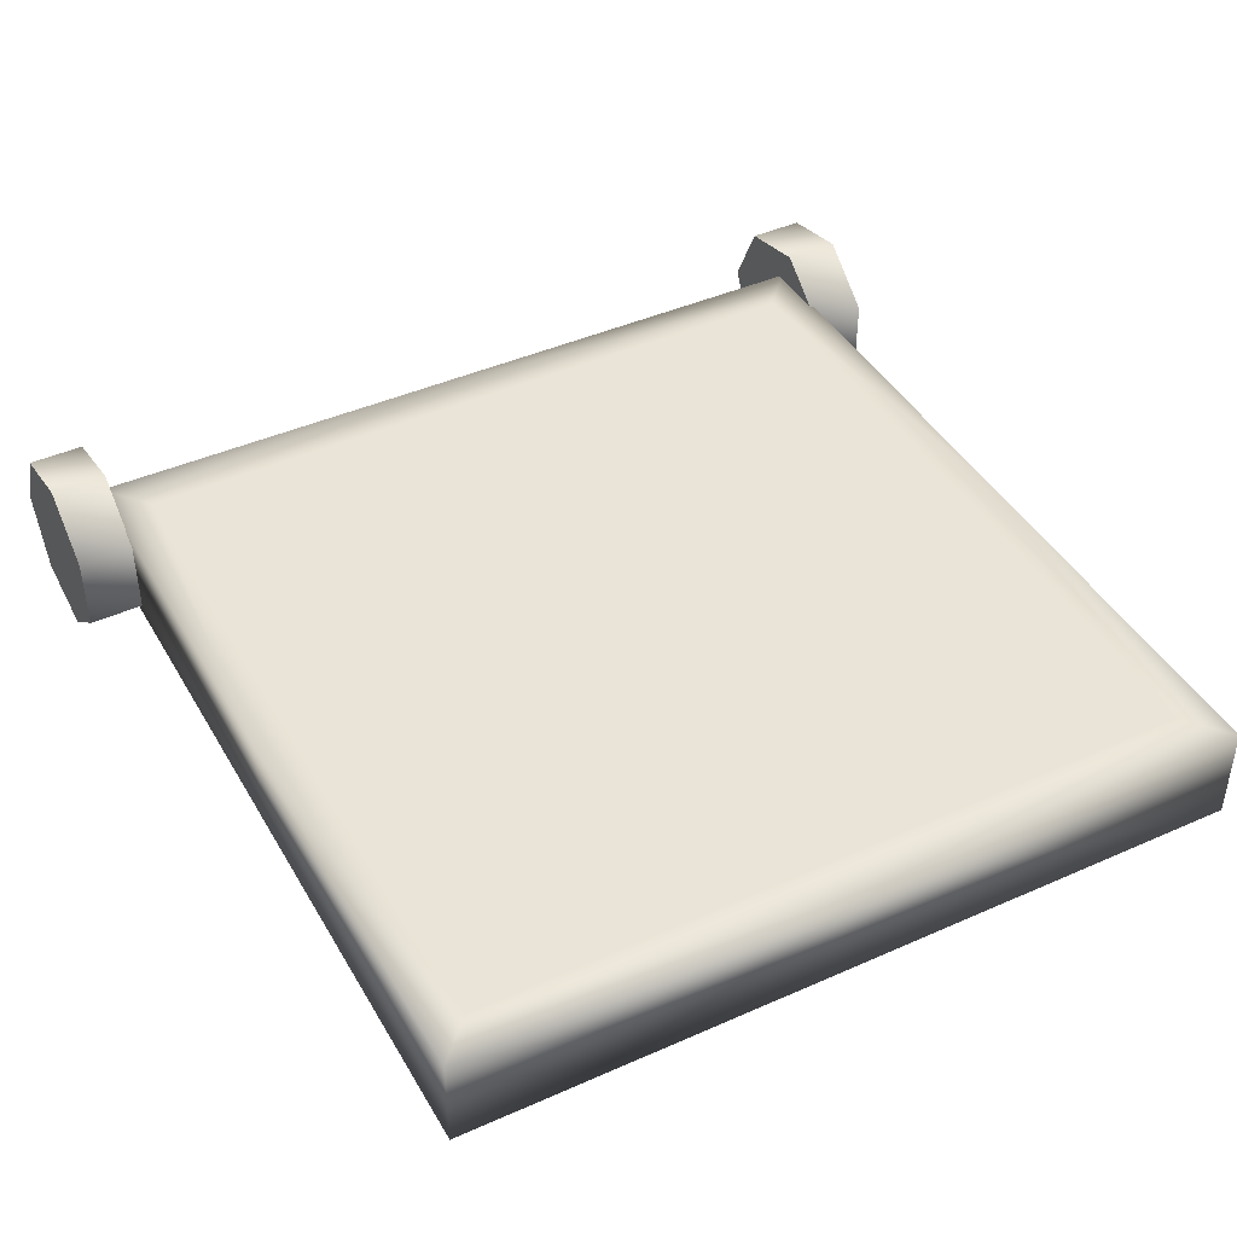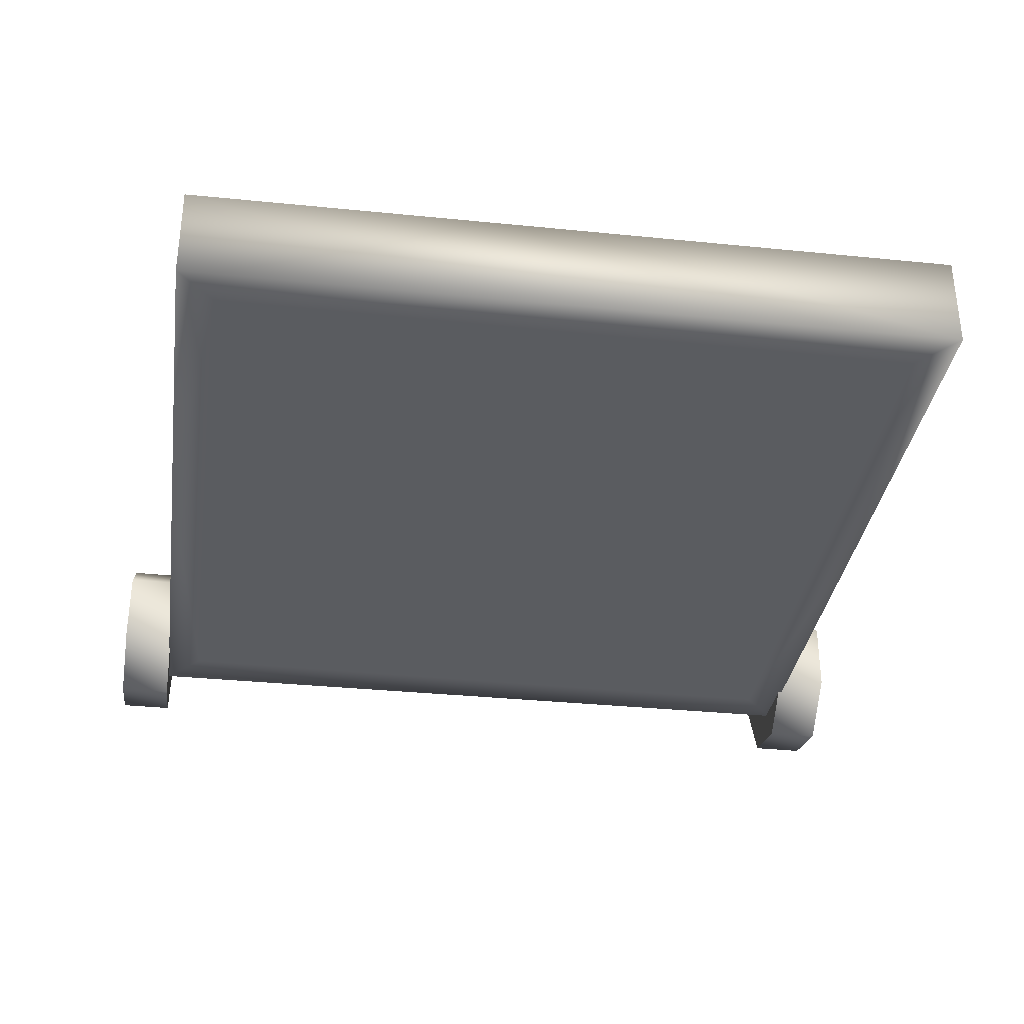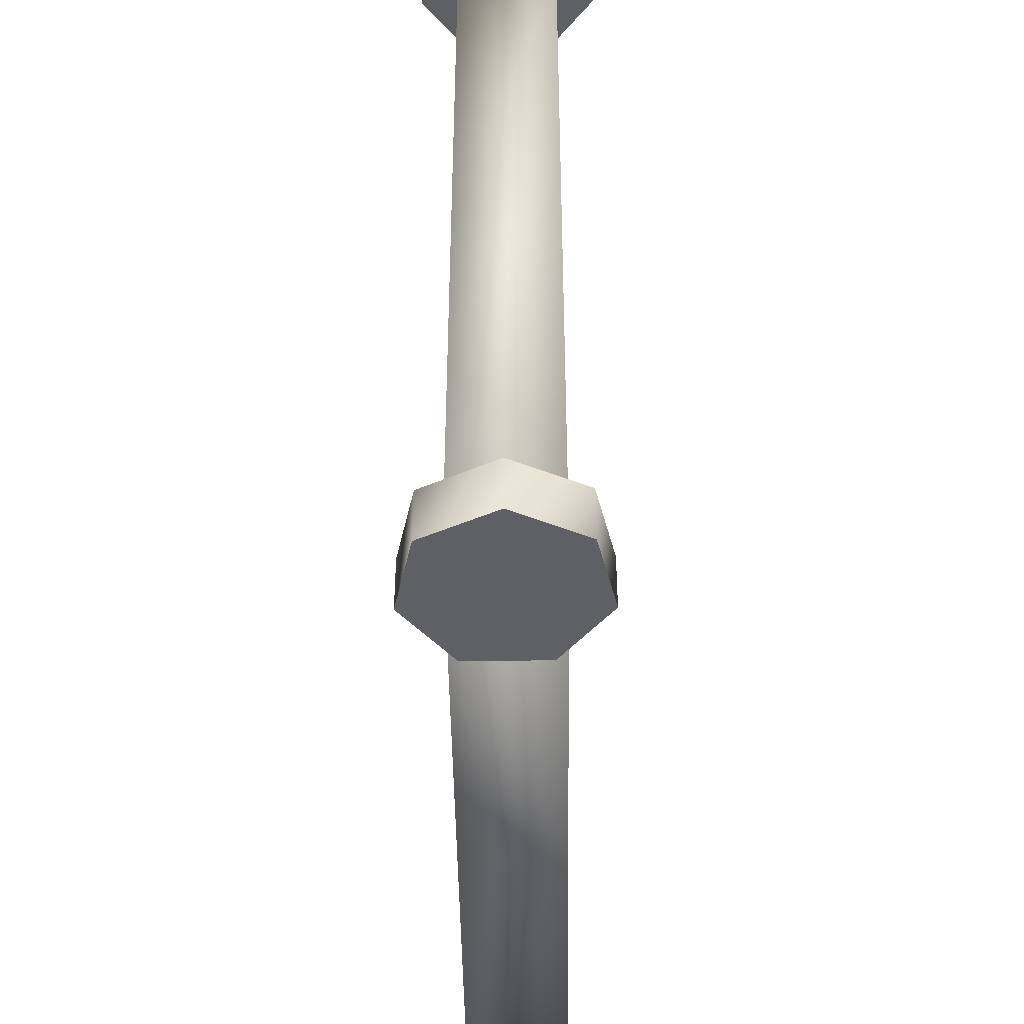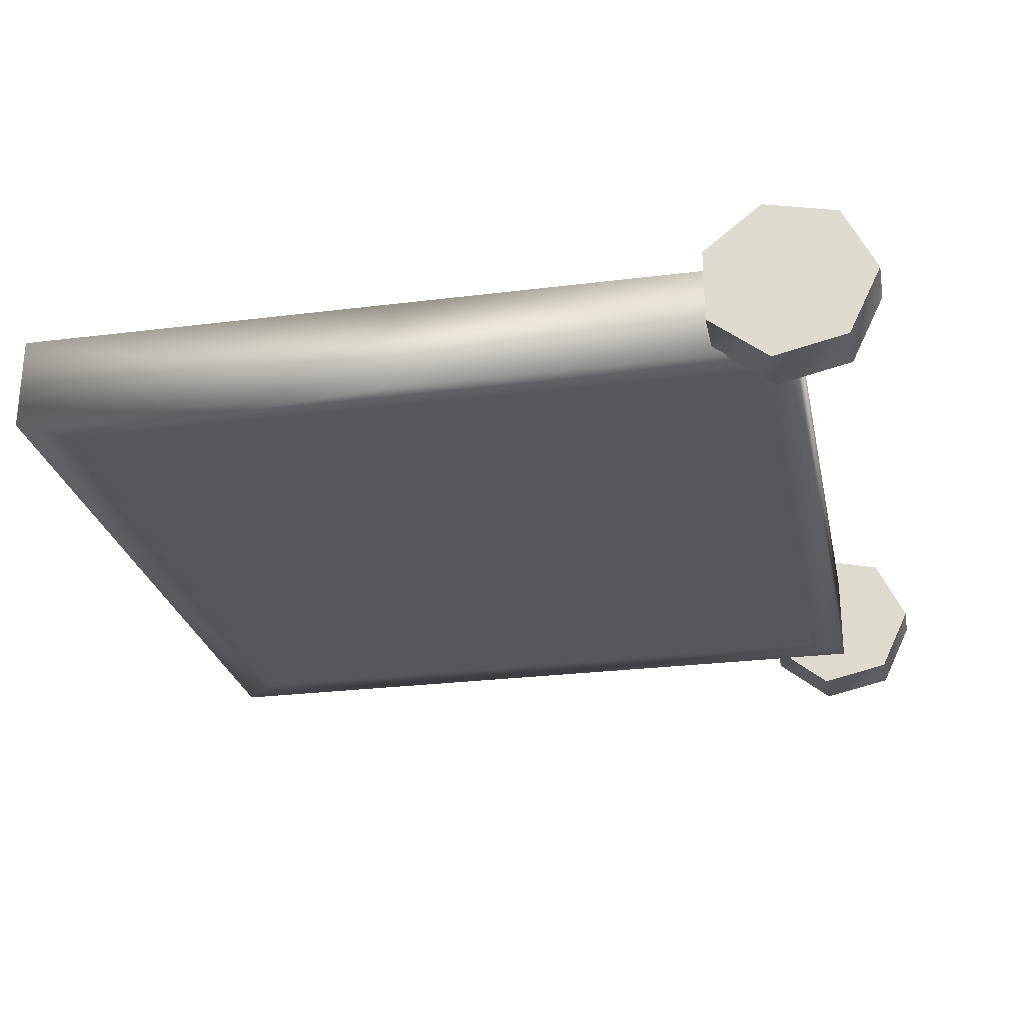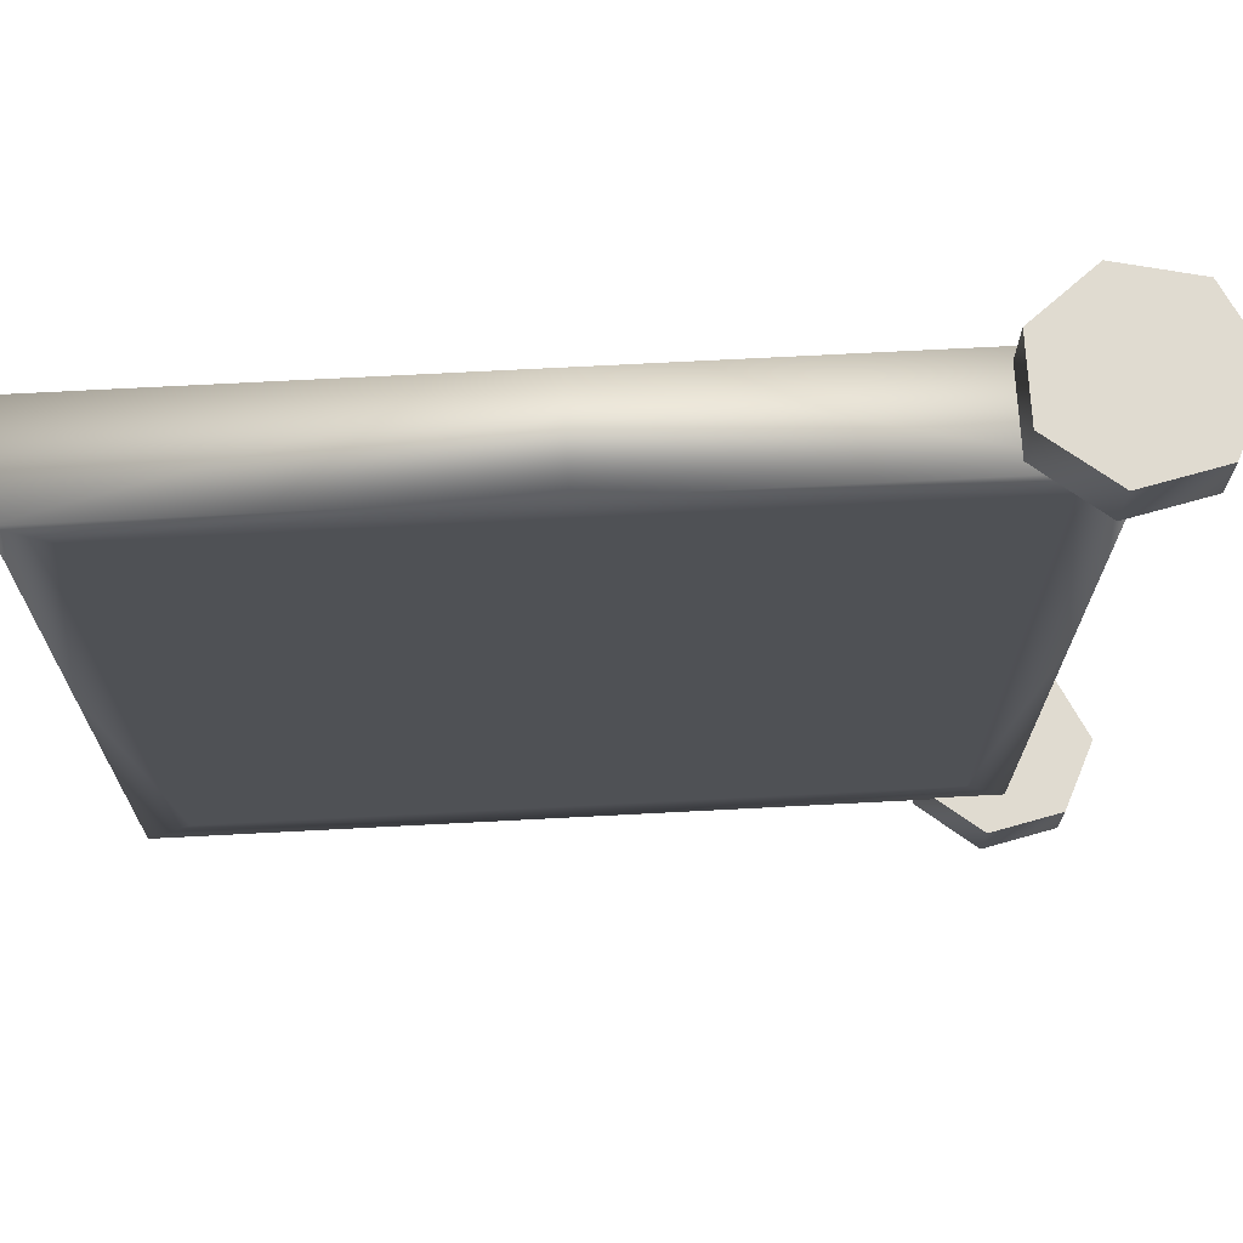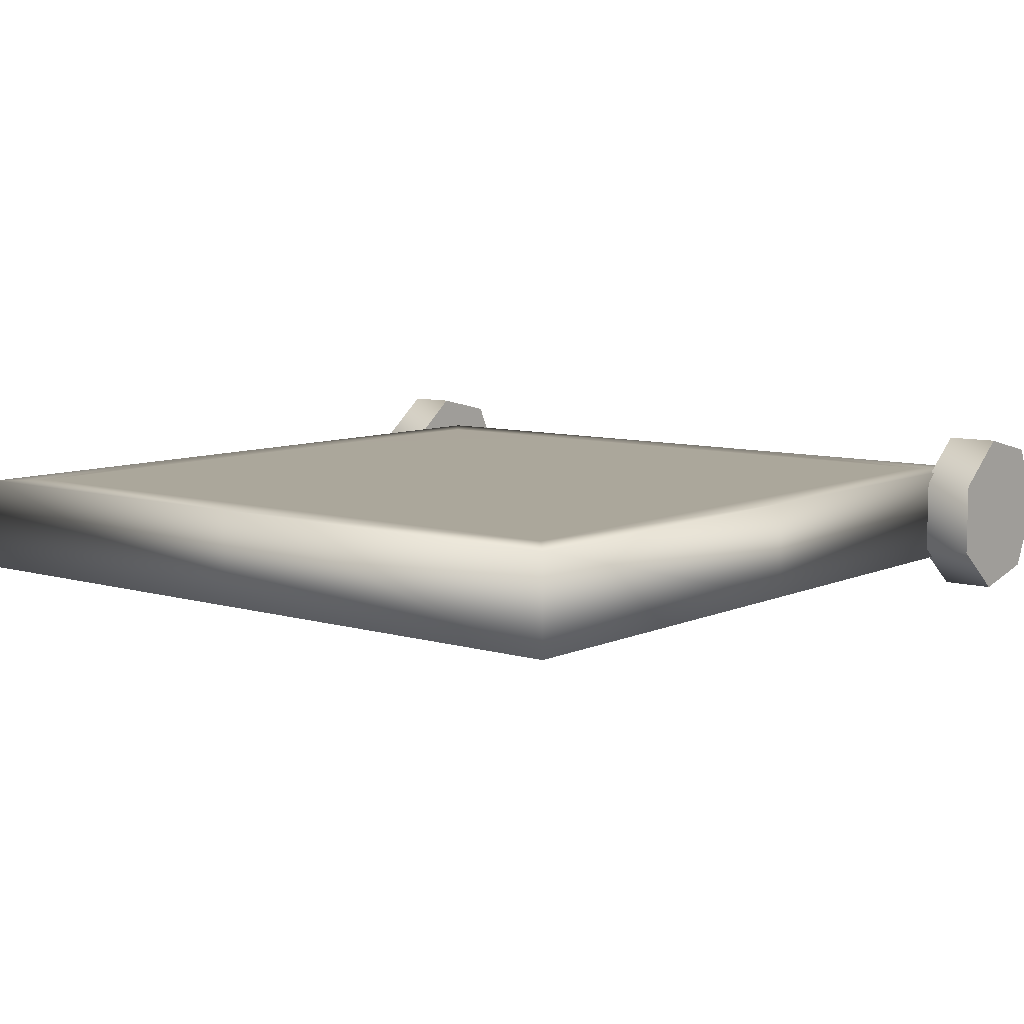
<metadata>
{"format":"obj","ext":"obj","renderer":"f3d","projection":"perspective","resolution":1024,"background":"white","views":[{"elev":43.2,"azim":61.9,"up":"+Y"},{"elev":-34.0,"azim":81.8,"up":"+Y"},{"elev":-45.3,"azim":-89.2,"up":"+Z"},{"elev":-26.4,"azim":-168.8,"up":"+Y"},{"elev":70.1,"azim":177.0,"up":"+Z"},{"elev":8.1,"azim":129.0,"up":"+Y"}]}
</metadata>
<code>
g Inst_Drop_Plat
v 149.8 9.773 -70.56
v 149.8 9.773 3.859
v 158.2 9.761 3.98
v 158.7 9.761 -78.04
v 158.2 -9.815 3.956
v 158.7 -9.815 -78.06
v 149.8 -9.815 3.845
v 149.8 -9.815 -70.57
v -0.7134 9.761 3.996
v -0.7219 -9.815 4.005
v -1.243 -9.815 78.06
v -1.243 9.761 78.04
v 7.678 -9.815 3.862
v 7.663 -9.815 70.57
v 7.668 9.773 70.56
v 7.69 9.773 3.816
v -0.1837 9.761 -78.02
v 79.26 9.761 -78.03
v 79.25 -9.815 -78.04
v -0.2009 -9.815 -78.03
v 7.695 -9.815 -70.56
v 78.74 -9.815 -70.57
v 7.712 9.773 -70.56
v 78.75 9.773 -70.56
v 157.6 9.761 78.02
v 78.2 9.761 78.03
v 78.2 -9.815 78.03
v 157.6 -9.815 78
v 149.7 -9.815 70.54
v 78.7 -9.815 70.56
v 149.8 9.773 70.56
v 78.71 9.773 70.56
v -1.243 9.761 78.04
v -1.243 -9.815 78.06
v 7.663 -9.815 70.57
v 7.668 9.773 70.56
v -0.1837 9.761 -78.02
v -0.2009 -9.815 -78.03
v 7.695 -9.815 -70.56
v 7.712 9.773 -70.56
v 149.8 9.773 70.56
v 157.6 9.761 78.02
v 157.6 -9.815 78
v 149.7 -9.815 70.54
f 9 40 37
f 40 9 16
f 15 16 9
f 37 10 9
f 10 37 38
f 39 10 38
f 10 39 13
f 9 12 15
f 12 9 11
f 10 11 9
f 11 10 14
f 13 14 10
f 3 2 41
f 2 3 1
f 4 1 3
f 1 4 18
f 19 18 4
f 18 19 17
f 20 17 19
f 6 4 3
f 4 6 19
f 21 20 19
f 18 24 1
f 24 18 23
f 17 23 18
f 41 42 3
f 5 3 42
f 3 5 6
f 8 6 5
f 6 8 19
f 22 19 8
f 19 22 21
f 42 43 5
f 43 44 5
f 7 5 44
f 5 7 8
f 26 25 31
f 25 26 27
f 33 27 26
f 27 33 34
f 31 32 26
f 36 26 32
f 26 36 33
f 27 28 25
f 28 27 29
f 34 35 27
f 30 27 35
f 27 30 29
v 78.72 -9.815 3.726
v 149.8 -9.815 3.845
v 149.7 -9.815 70.54
v 78.7 -9.815 70.56
v 7.678 -9.815 3.862
v 7.663 -9.815 70.57
v 78.74 -9.815 -70.57
v 149.8 -9.815 -70.57
v 149.8 -9.815 3.845
v 78.72 -9.815 3.726
v 7.695 -9.815 -70.56
v 7.678 -9.815 3.862
v 78.73 9.773 3.73
v 78.71 9.773 70.56
v 149.8 9.773 70.56
v 149.8 9.773 3.859
v 7.69 9.773 3.816
v 7.668 9.773 70.56
v 78.75 9.773 -70.56
v 78.73 9.773 3.73
v 149.8 9.773 3.859
v 149.8 9.773 -70.56
v 7.712 9.773 -70.56
v 7.69 9.773 3.816
f 46 47 45
f 48 45 47
f 45 48 49
f 50 49 48
f 52 53 51
f 54 51 53
f 51 54 55
f 56 55 54
f 58 61 62
f 61 58 57
f 59 57 58
f 57 59 60
f 64 67 68
f 67 64 63
f 65 63 64
f 63 65 66
v -17.71 -0.005953 -77.22
v -11.11 13.7 -77.22
v -11.11 13.7 -88.04
v -17.71 -0.00593 -88.04
v 3.716 17.08 -77.22
v 3.716 17.08 -88.04
v 3.716 17.08 -77.22
v 15.61 7.598 -77.22
v 15.61 7.598 -88.04
v 3.716 17.08 -88.04
v 15.61 -7.61 -77.22
v 15.61 -7.61 -88.04
v 3.716 -17.09 -77.22
v 3.716 -17.09 -88.04
v -11.11 -13.71 -77.22
v -11.11 -13.71 -88.04
v 3.716 -17.09 -77.22
v 15.61 -7.61 -77.22
v 15.61 7.598 -77.22
v 3.716 17.08 -77.22
v -11.11 13.7 -77.22
v -17.71 -0.005953 -77.22
v -11.11 -13.71 -77.22
v -11.11 13.7 -88.04
v 3.716 17.08 -88.04
v 15.61 7.598 -88.04
v 15.61 -7.61 -88.04
v 3.716 -17.09 -88.04
v -11.11 -13.71 -88.04
v -17.71 -0.00593 -88.04
v -17.71 -0.005951 88.76
v -11.11 13.7 88.76
v -11.11 13.7 77.93
v -17.71 -0.005928 77.93
v 3.716 17.08 88.76
v 3.716 17.08 77.93
v 3.716 17.08 88.76
v 15.61 7.598 88.76
v 15.61 7.598 77.93
v 3.716 17.08 77.93
v 15.61 -7.61 88.76
v 15.61 -7.61 77.93
v 3.716 -17.09 88.76
v 3.716 -17.09 77.93
v -11.11 -13.71 88.76
v -11.11 -13.71 77.93
v 3.716 -17.09 88.76
v 15.61 -7.61 88.76
v 15.61 7.598 88.76
v 3.716 17.08 88.76
v -11.11 13.7 88.76
v -17.71 -0.005951 88.76
v -11.11 -13.71 88.76
v -11.11 13.7 77.93
v 3.716 17.08 77.93
v 15.61 7.598 77.93
v 15.61 -7.61 77.93
v 3.716 -17.09 77.93
v -11.11 -13.71 77.93
v -17.71 -0.005928 77.93
f 85 86 87
f 88 89 87
f 90 87 89
f 87 90 85
f 91 85 90
f 73 74 70
f 71 70 74
f 70 71 69
f 72 69 71
f 69 72 83
f 84 83 72
f 83 84 81
f 82 81 84
f 81 82 79
f 80 79 82
f 79 80 76
f 77 76 80
f 76 77 75
f 78 75 77
f 108 105 107
f 106 107 105
f 107 106 110
f 109 110 106
f 110 109 112
f 111 112 109
f 112 111 114
f 113 114 111
f 114 113 102
f 99 102 113
f 102 99 101
f 100 101 99
f 101 100 104
f 103 104 100
f 95 96 94
f 97 94 96
f 94 97 92
f 98 92 97
f 92 93 94
f 118 119 117
f 120 117 119
f 117 120 115
f 121 115 120
f 115 116 117
f 125 126 124
f 127 124 126
f 124 127 122
f 128 122 127
f 122 123 124

</code>
